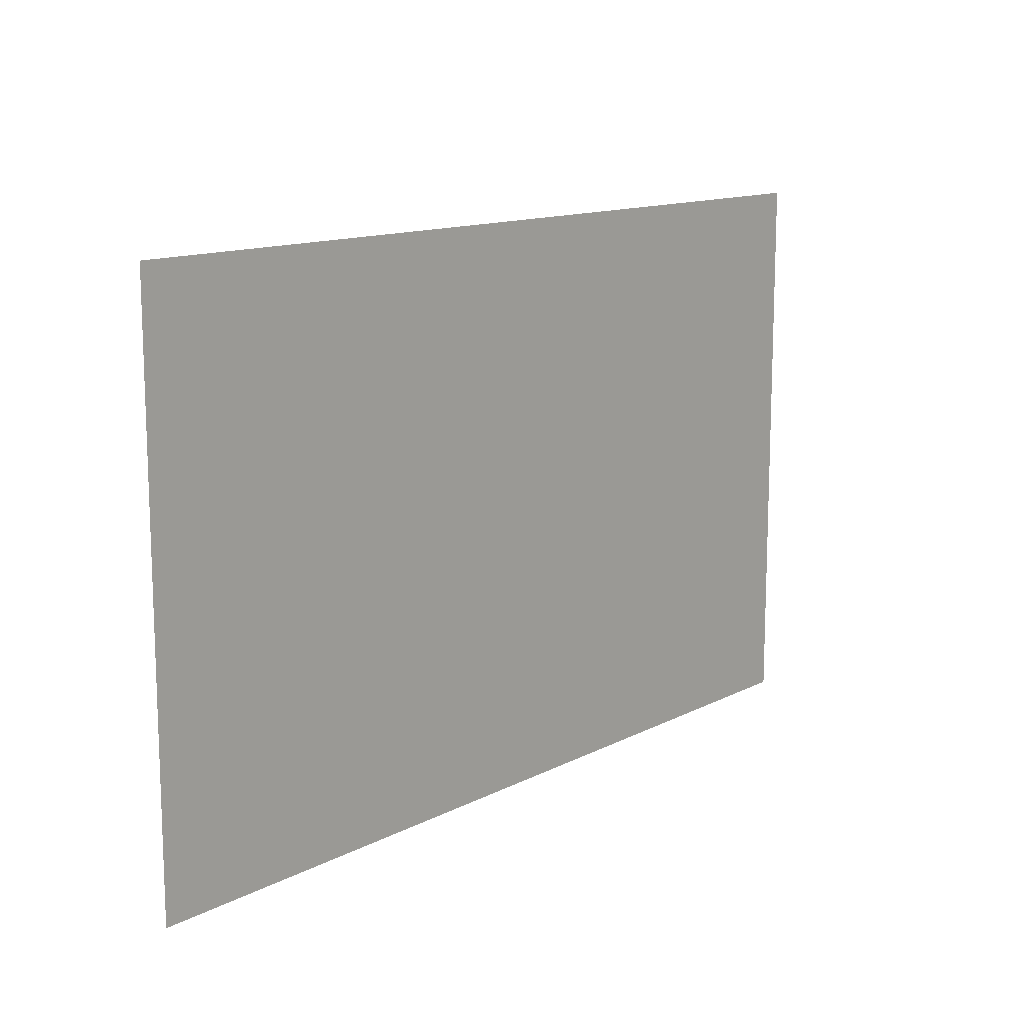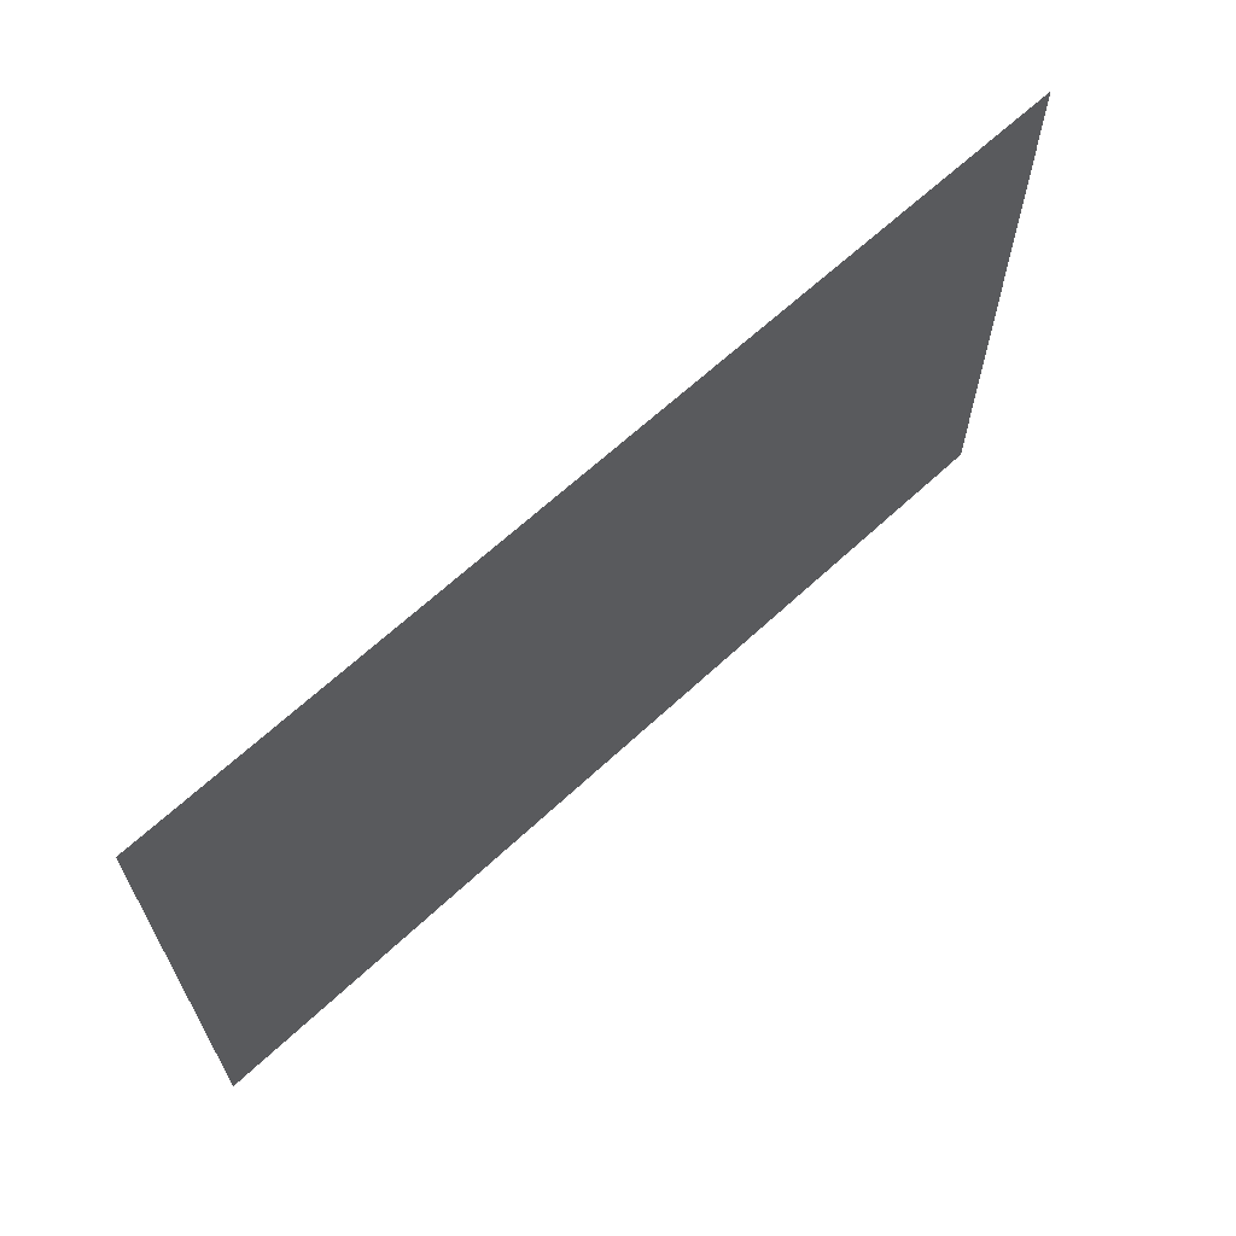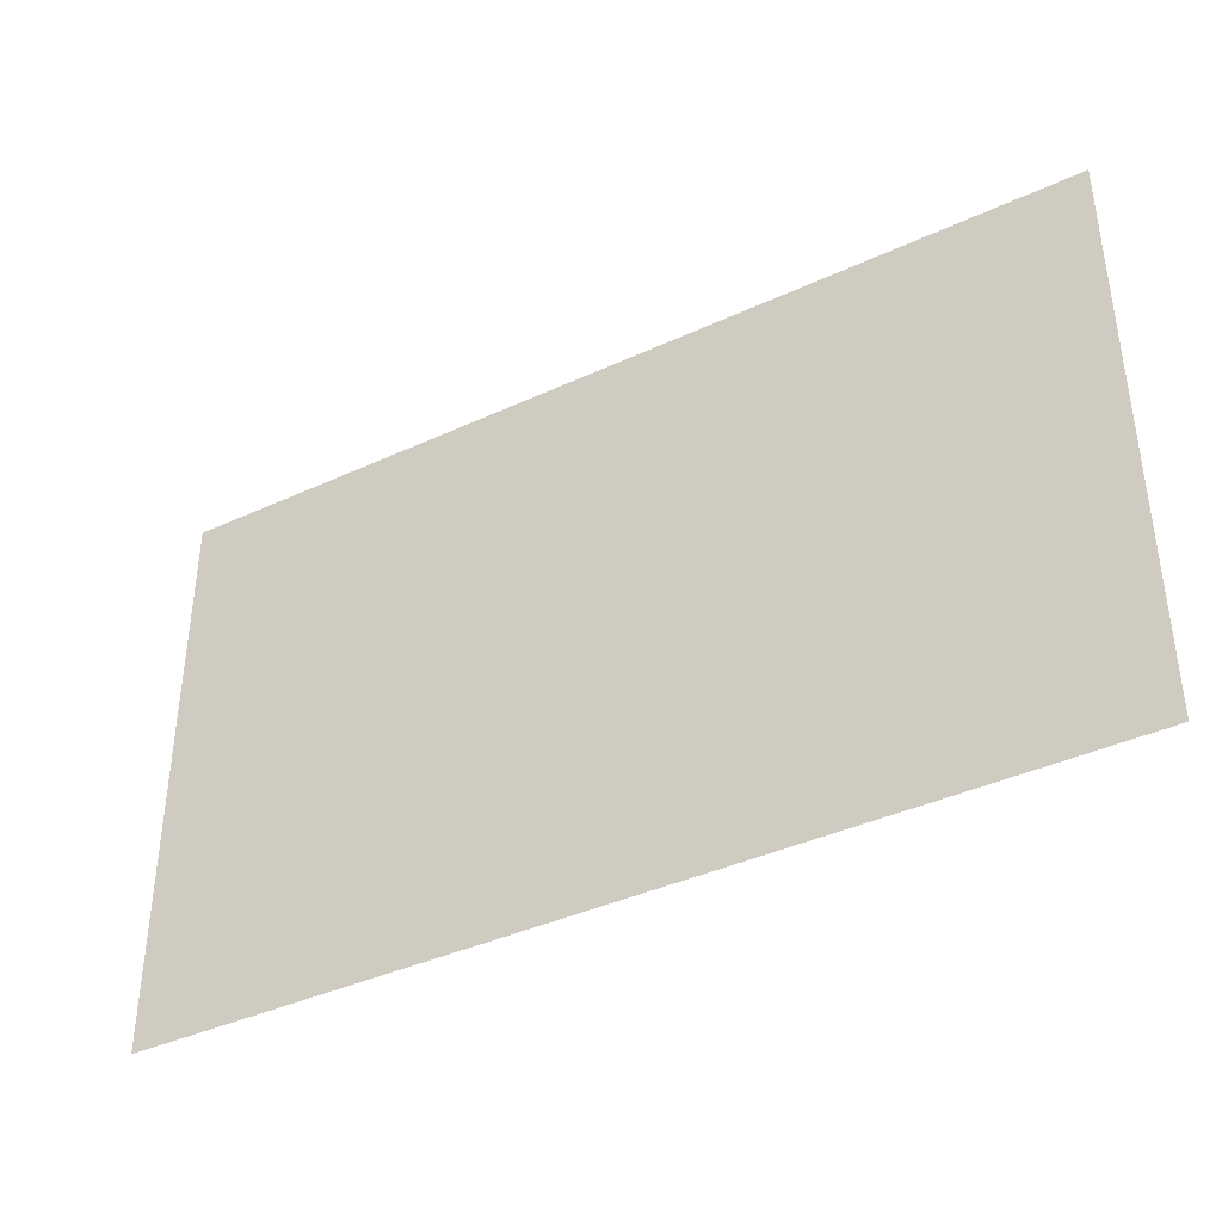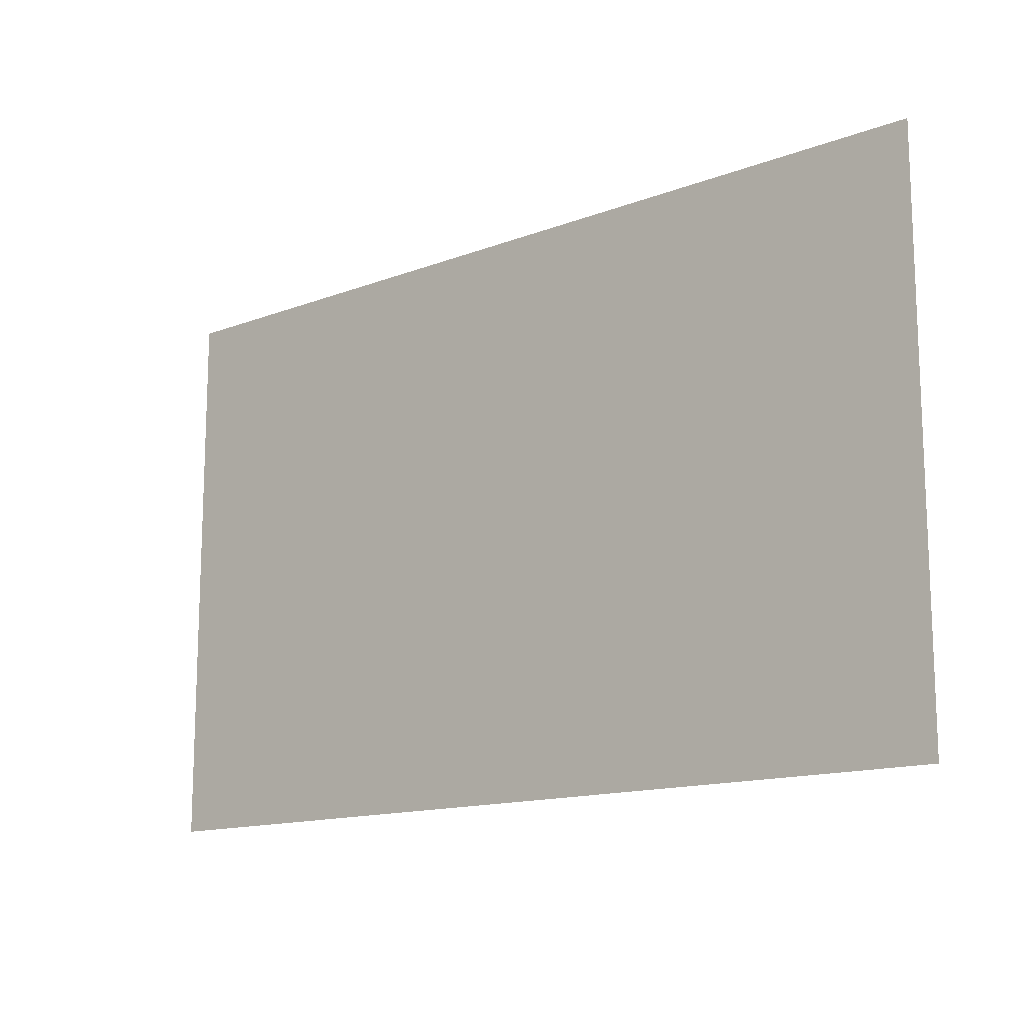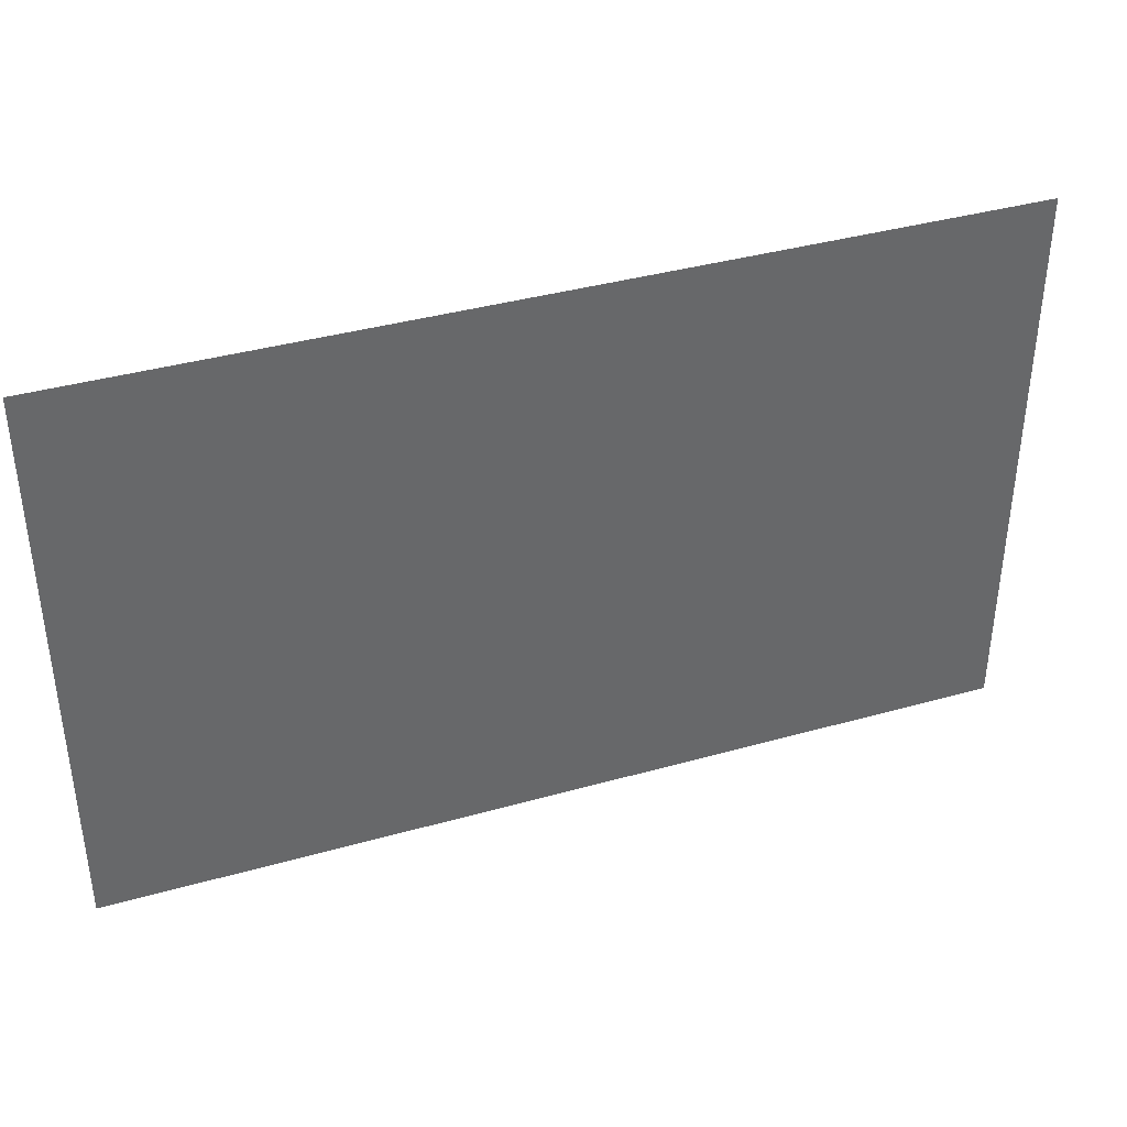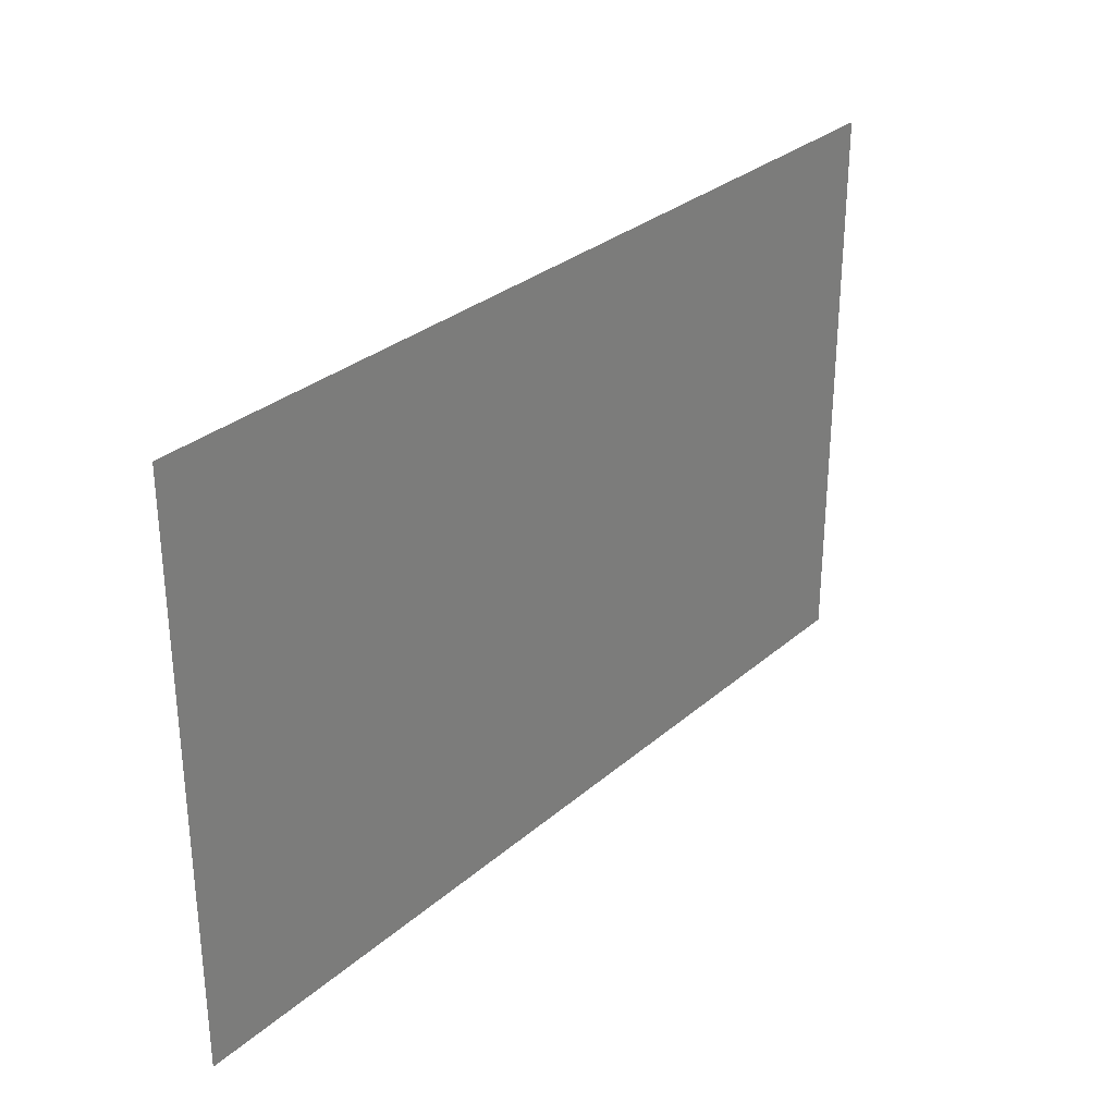
<metadata>
{"format":"obj","ext":"obj","renderer":"f3d","projection":"perspective","resolution":1024,"background":"white","views":[{"elev":13.0,"azim":-49.6,"up":"+Y"},{"elev":64.4,"azim":136.8,"up":"+Y"},{"elev":-39.4,"azim":30.0,"up":"+Y"},{"elev":-14.0,"azim":-139.9,"up":"+Y"},{"elev":38.7,"azim":160.5,"up":"+Y"},{"elev":30.2,"azim":129.0,"up":"+Y"}]}
</metadata>
<code>
v -240 -160 0
v -256 -160 0
v -256 -144 0
v -240 -144 0
v -224 -160 0
v -224 -144 0
v -208 -160 0
v -208 -144 0
v -192 -160 0
v -192 -144 0
v -176 -160 0
v -176 -144 0
v -160 -160 0
v -160 -144 0
v -144 -160 0
v -144 -144 0
v -128 -160 0
v -128 -144 0
v -112 -160 0
v -112 -144 0
v -96 -160 0
v -96 -144 0
v -80 -160 0
v -80 -144 0
v -64 -160 0
v -64 -144 0
v -48 -160 0
v -48 -144 0
v -32 -160 0
v -32 -144 0
v -16 -160 0
v -16 -144 0
v 0 -160 0
v 0 -144 0
v -256 -128 0
v -240 -128 0
v -224 -128 0
v -208 -128 0
v -192 -128 0
v -176 -128 0
v -160 -128 0
v -144 -128 0
v -128 -128 0
v -112 -128 0
v -96 -128 0
v -80 -128 0
v -64 -128 0
v -48 -128 0
v -32 -128 0
v -16 -128 0
v 0 -128 0
v -256 -112 0
v -240 -112 0
v -224 -112 0
v -208 -112 0
v -192 -112 0
v -176 -112 0
v -160 -112 0
v -144 -112 0
v -128 -112 0
v -112 -112 0
v -96 -112 0
v -80 -112 0
v -64 -112 0
v -48 -112 0
v -32 -112 0
v -16 -112 0
v 0 -112 0
v -256 -96 0
v -240 -96 0
v -224 -96 0
v -208 -96 0
v -192 -96 0
v -176 -96 0
v -160 -96 0
v -144 -96 0
v -128 -96 0
v -112 -96 0
v -96 -96 0
v -80 -96 0
v -64 -96 0
v -48 -96 0
v -32 -96 0
v -16 -96 0
v 0 -96 0
v -256 -80 0
v -240 -80 0
v -224 -80 0
v -208 -80 0
v -192 -80 0
v -176 -80 0
v -160 -80 0
v -144 -80 0
v -128 -80 0
v -112 -80 0
v -96 -80 0
v -80 -80 0
v -64 -80 0
v -48 -80 0
v -32 -80 0
v -16 -80 0
v 0 -80 0
v -256 -64 0
v -240 -64 0
v -224 -64 0
v -208 -64 0
v -192 -64 0
v -176 -64 0
v -160 -64 0
v -144 -64 0
v -128 -64 0
v -112 -64 0
v -96 -64 0
v -80 -64 0
v -64 -64 0
v -48 -64 0
v -32 -64 0
v -16 -64 0
v 0 -64 0
v -256 -48 0
v -240 -48 0
v -224 -48 0
v -208 -48 0
v -192 -48 0
v -176 -48 0
v -160 -48 0
v -144 -48 0
v -128 -48 0
v -112 -48 0
v -96 -48 0
v -80 -48 0
v -64 -48 0
v -48 -48 0
v -32 -48 0
v -16 -48 0
v 0 -48 0
v -256 -32 0
v -240 -32 0
v -224 -32 0
v -208 -32 0
v -192 -32 0
v -176 -32 0
v -160 -32 0
v -144 -32 0
v -128 -32 0
v -112 -32 0
v -96 -32 0
v -80 -32 0
v -64 -32 0
v -48 -32 0
v -32 -32 0
v -16 -32 0
v 0 -32 0
v -256 -16 0
v -240 -16 0
v -224 -16 0
v -208 -16 0
v -192 -16 0
v -176 -16 0
v -160 -16 0
v -144 -16 0
v -128 -16 0
v -112 -16 0
v -96 -16 0
v -80 -16 0
v -64 -16 0
v -48 -16 0
v -32 -16 0
v -16 -16 0
v 0 -16 0
v -256 0 0
v -240 0 0
v -224 0 0
v -208 0 0
v -192 0 0
v -176 0 0
v -160 0 0
v -144 0 0
v -128 0 0
v -112 0 0
v -96 0 0
v -80 0 0
v -64 0 0
v -48 0 0
v -32 0 0
v -16 0 0
v 0 0 0
g mesh_0001
f 1 2 3 4
f 5 1 4 6
f 7 5 6 8
f 9 7 8 10
f 11 9 10 12
f 13 11 12 14
f 15 13 14 16
f 17 15 16 18
f 19 17 18 20
f 21 19 20 22
f 23 21 22 24
f 25 23 24 26
f 27 25 26 28
f 29 27 28 30
f 31 29 30 32
f 33 31 32 34
f 4 3 35 36
f 6 4 36 37
f 8 6 37 38
f 10 8 38 39
f 12 10 39 40
f 14 12 40 41
f 16 14 41 42
f 18 16 42 43
f 20 18 43 44
f 22 20 44 45
f 24 22 45 46
f 26 24 46 47
f 28 26 47 48
f 30 28 48 49
f 32 30 49 50
f 34 32 50 51
f 36 35 52 53
f 37 36 53 54
f 38 37 54 55
f 39 38 55 56
f 40 39 56 57
f 41 40 57 58
f 42 41 58 59
f 43 42 59 60
f 44 43 60 61
f 45 44 61 62
f 46 45 62 63
f 47 46 63 64
f 48 47 64 65
f 49 48 65 66
f 50 49 66 67
f 51 50 67 68
f 53 52 69 70
f 54 53 70 71
f 55 54 71 72
f 56 55 72 73
f 57 56 73 74
f 58 57 74 75
f 59 58 75 76
f 60 59 76 77
f 61 60 77 78
f 62 61 78 79
f 63 62 79 80
f 64 63 80 81
f 65 64 81 82
f 66 65 82 83
f 67 66 83 84
f 68 67 84 85
f 70 69 86 87
f 71 70 87 88
f 72 71 88 89
f 73 72 89 90
f 74 73 90 91
f 75 74 91 92
f 76 75 92 93
f 77 76 93 94
f 78 77 94 95
f 79 78 95 96
f 80 79 96 97
f 81 80 97 98
f 82 81 98 99
f 83 82 99 100
f 84 83 100 101
f 85 84 101 102
f 87 86 103 104
f 88 87 104 105
f 89 88 105 106
f 90 89 106 107
f 91 90 107 108
f 92 91 108 109
f 93 92 109 110
f 94 93 110 111
f 95 94 111 112
f 96 95 112 113
f 97 96 113 114
f 98 97 114 115
f 99 98 115 116
f 100 99 116 117
f 101 100 117 118
f 102 101 118 119
f 104 103 120 121
f 105 104 121 122
f 106 105 122 123
f 107 106 123 124
f 108 107 124 125
f 109 108 125 126
f 110 109 126 127
f 111 110 127 128
f 112 111 128 129
f 113 112 129 130
f 114 113 130 131
f 115 114 131 132
f 116 115 132 133
f 117 116 133 134
f 118 117 134 135
f 119 118 135 136
f 121 120 137 138
f 122 121 138 139
f 123 122 139 140
f 124 123 140 141
f 125 124 141 142
f 126 125 142 143
f 127 126 143 144
f 128 127 144 145
f 129 128 145 146
f 130 129 146 147
f 131 130 147 148
f 132 131 148 149
f 133 132 149 150
f 134 133 150 151
f 135 134 151 152
f 136 135 152 153
f 138 137 154 155
f 139 138 155 156
f 140 139 156 157
f 141 140 157 158
f 142 141 158 159
f 143 142 159 160
f 144 143 160 161
f 145 144 161 162
f 146 145 162 163
f 147 146 163 164
f 148 147 164 165
f 149 148 165 166
f 150 149 166 167
f 151 150 167 168
f 152 151 168 169
f 153 152 169 170
f 155 154 171 172
f 156 155 172 173
f 157 156 173 174
f 158 157 174 175
f 159 158 175 176
f 160 159 176 177
f 161 160 177 178
f 162 161 178 179
f 163 162 179 180
f 164 163 180 181
f 165 164 181 182
f 166 165 182 183
f 167 166 183 184
f 168 167 184 185
f 169 168 185 186
f 170 169 186 187

</code>
